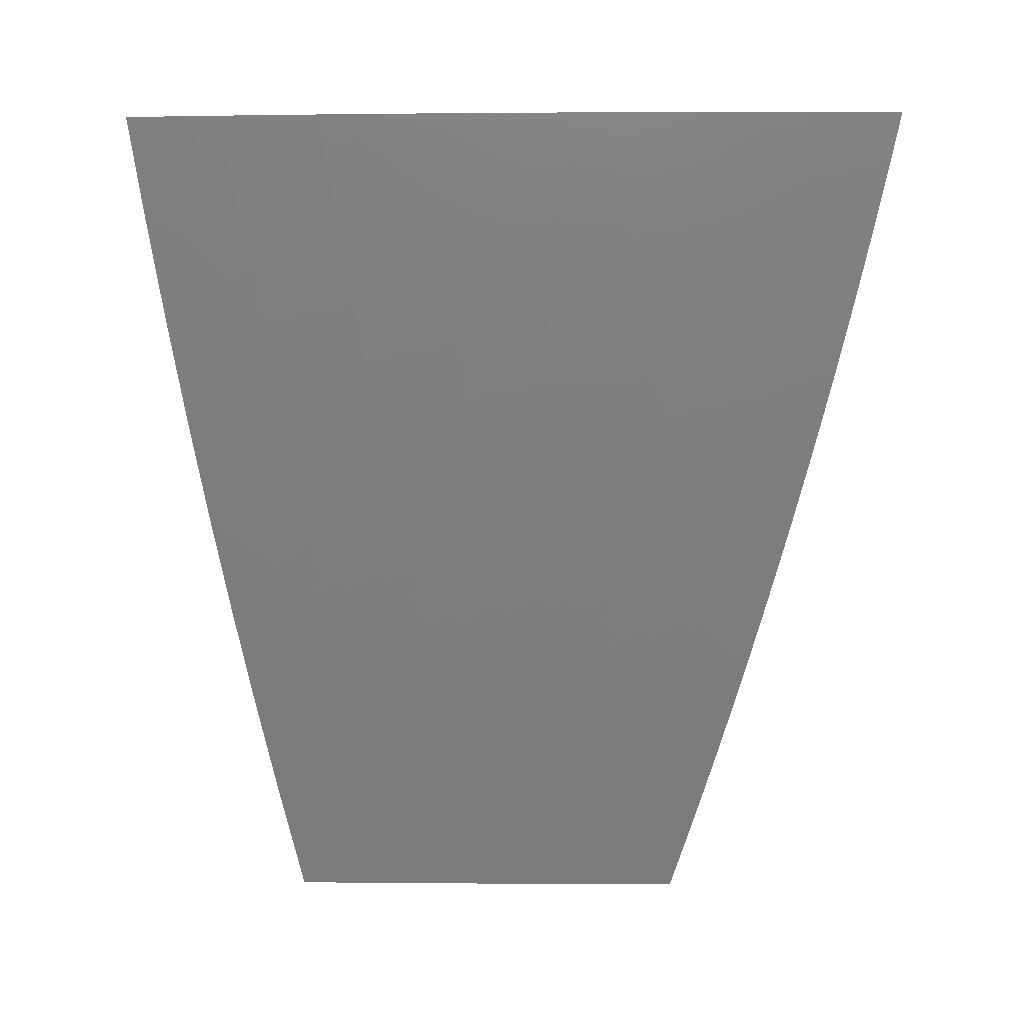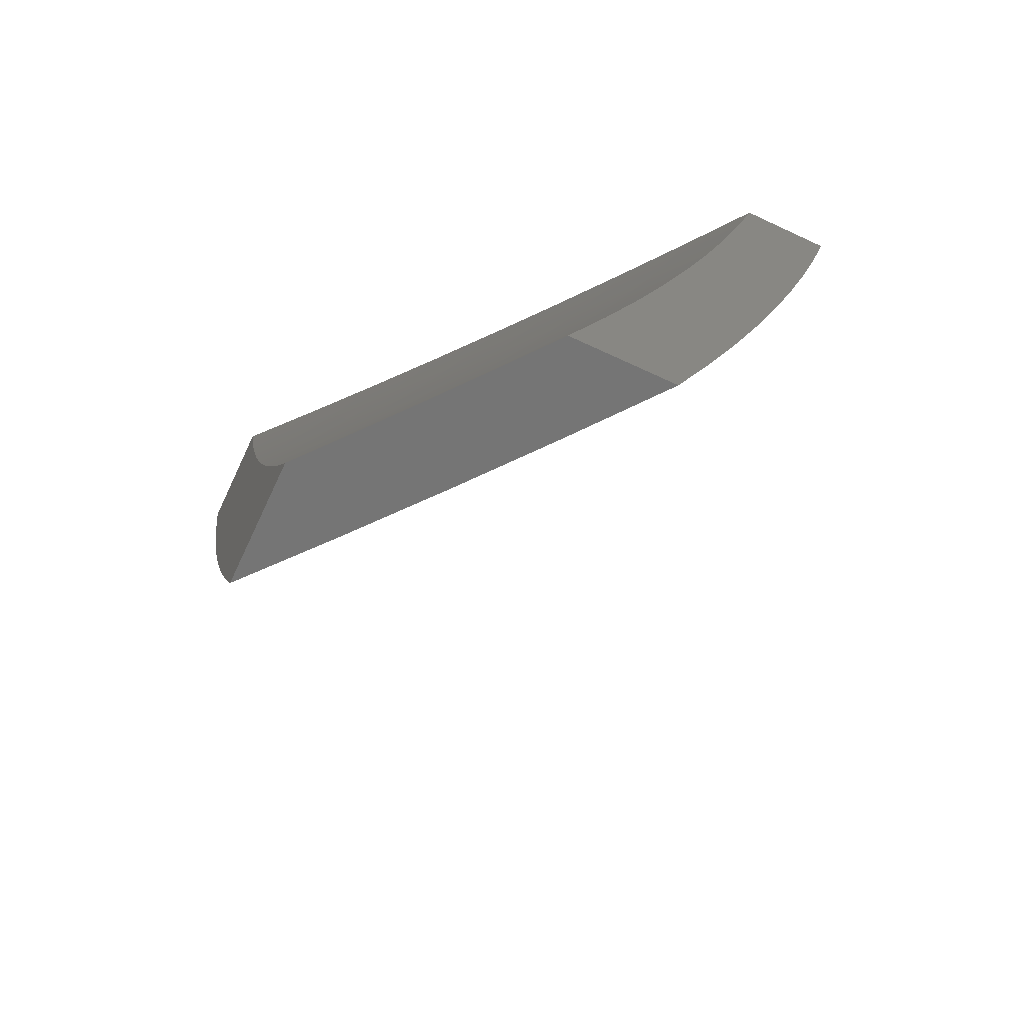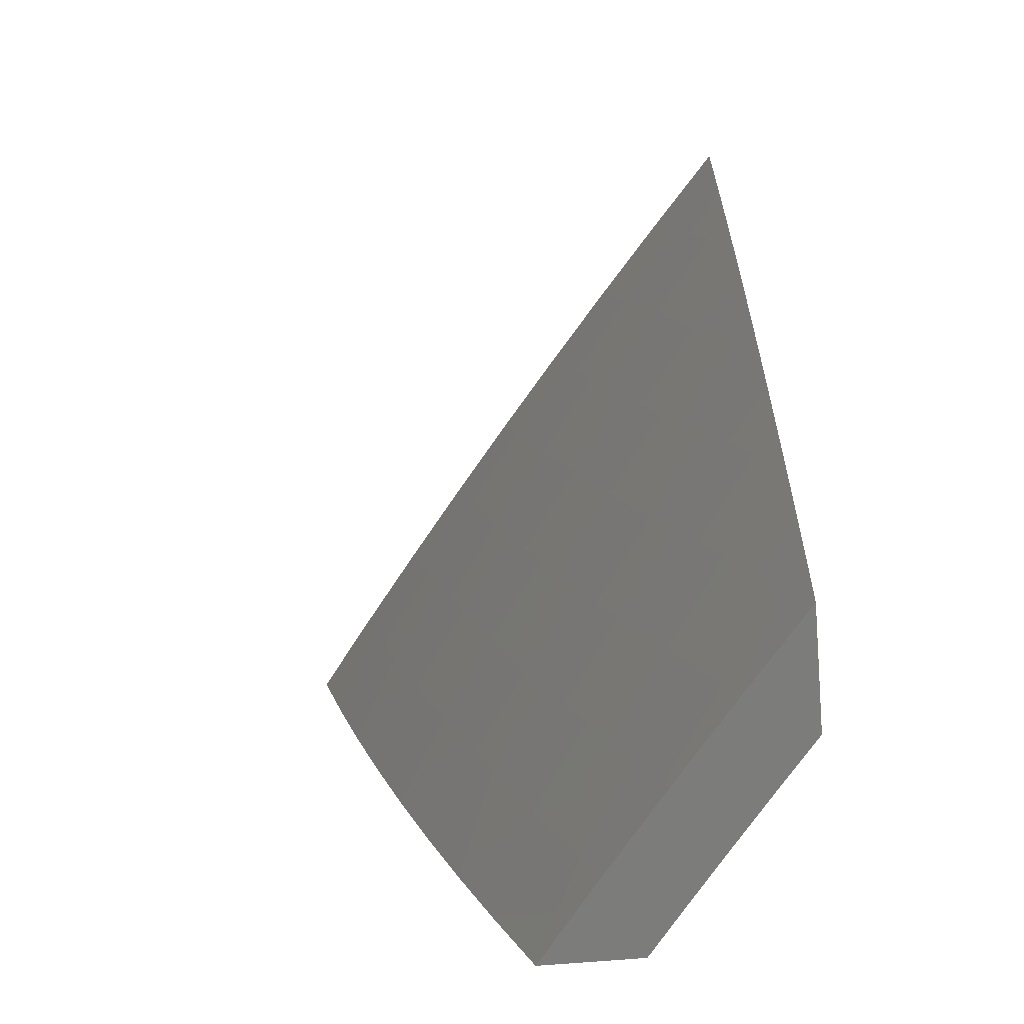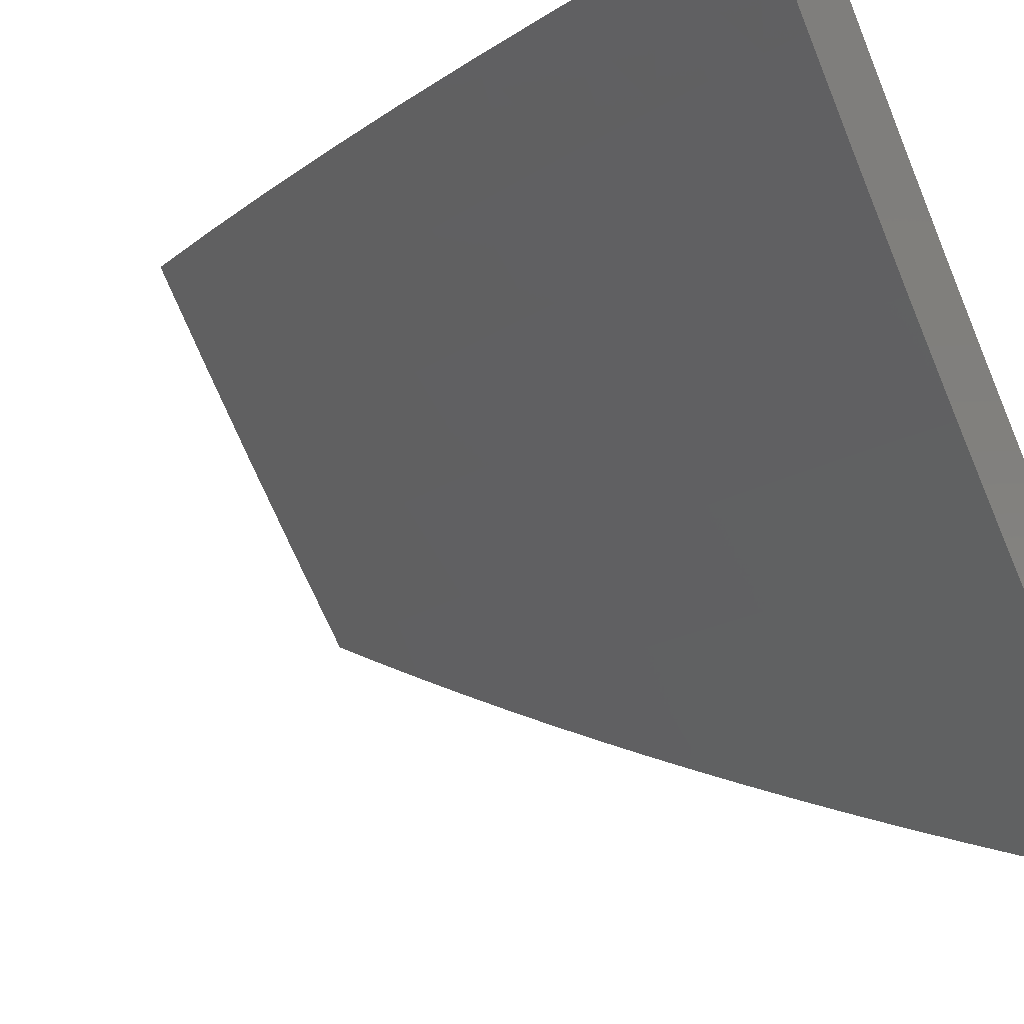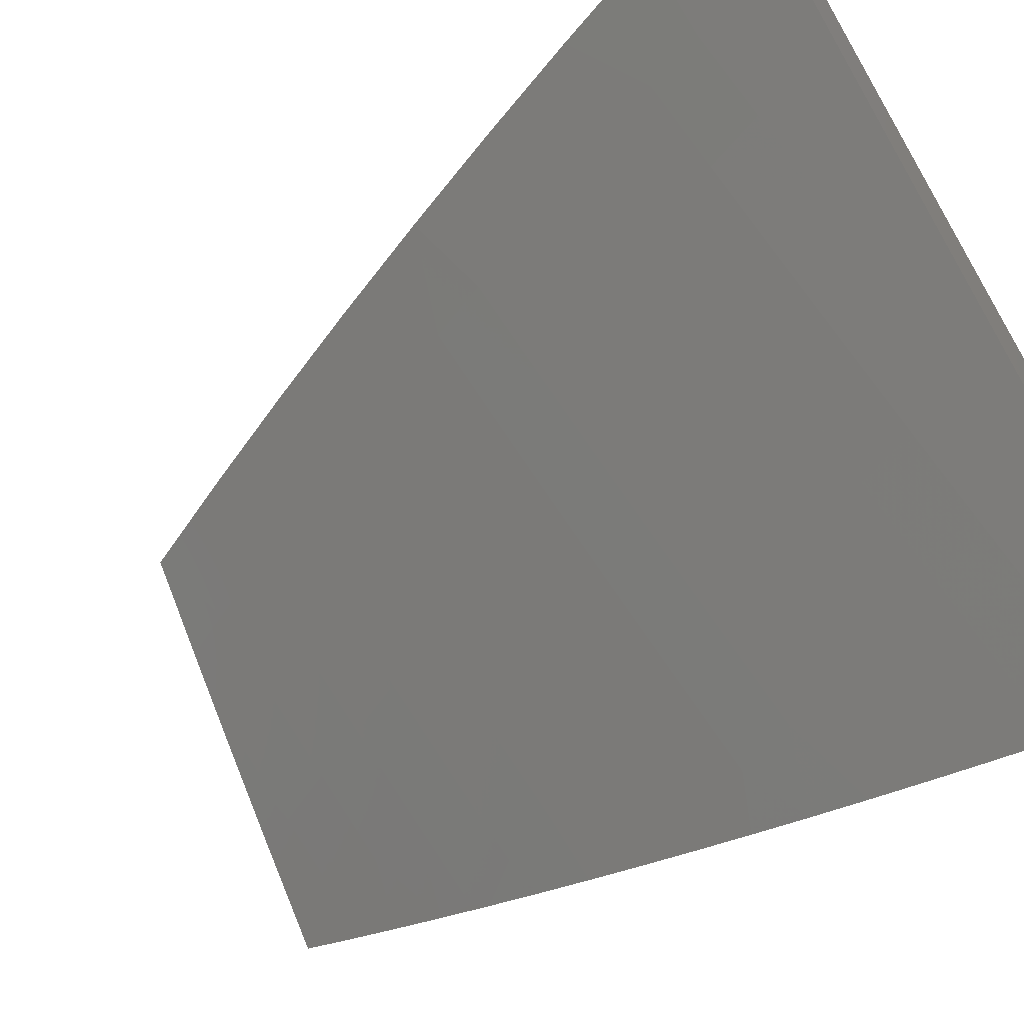
<metadata>
{"format":"stl","ext":"stl","renderer":"f3d","projection":"perspective","resolution":1024,"background":"white","views":[{"elev":-1.1,"azim":131.7,"up":"+Y"},{"elev":-67.8,"azim":-25.1,"up":"+Y"},{"elev":-75.7,"azim":-175.5,"up":"+Y"},{"elev":-16.0,"azim":127.8,"up":"+Z"},{"elev":-59.4,"azim":125.9,"up":"+Z"}]}
</metadata>
<code>
# stl→obj: 234 verts, 464 faces
v 8.243 -2.877 -7
v 8.167 -2.912 -7.079
v 8.197 -3 -7
v 8.142 -2.978 -7.079
v 8.148 -3 -7.06
v 8.099 -3 -7.12
v 8.086 -2.957 -7.157
v 8.05 -3 -7.179
v 8.028 -2.936 -7.234
v 8 -3 -7.239
v 8 -2.939 -7.266
v 8 -2.878 -7.293
v 8.053 -2.872 -7.234
v 8.019 -2.787 -7.311
v 8.077 -2.807 -7.234
v 8.042 -2.722 -7.311
v 8.1 -2.742 -7.234
v 8.065 -2.657 -7.311
v 8.123 -2.677 -7.234
v 8.087 -2.593 -7.311
v 8.145 -2.611 -7.234
v 8.108 -2.528 -7.311
v 8.167 -2.546 -7.234
v 8.129 -2.463 -7.311
v 8.188 -2.481 -7.234
v 8.149 -2.398 -7.311
v 8.208 -2.416 -7.234
v 8.169 -2.334 -7.311
v 8.228 -2.351 -7.234
v 8.188 -2.269 -7.311
v 8.247 -2.285 -7.234
v 8.206 -2.204 -7.311
v 8.266 -2.22 -7.234
v 8.224 -2.139 -7.311
v 8.284 -2.155 -7.234
v 8.242 -2.074 -7.311
v 8.301 -2.089 -7.234
v 8.259 -2.009 -7.311
v 8.318 -2.024 -7.234
v 8.261 -2 -7.311
v 8.324 -2 -7.234
v 8.377 -2.038 -7.157
v 8.387 -2 -7.157
v 8.436 -2.053 -7.079
v 8.449 -2 -7.079
v 8.51 -2 -7
v 8.478 -2.127 -7
v 8.419 -2.119 -7.079
v 8.401 -2.185 -7.079
v 8.36 -2.104 -7.157
v 8.343 -2.17 -7.157
v 8.287 -2.754 -7
v 8.215 -2.78 -7.079
v 8.191 -2.846 -7.079
v 8.134 -2.827 -7.157
v 8.11 -2.892 -7.157
v 8.329 -2.63 -7
v 8.26 -2.648 -7.079
v 8.238 -2.714 -7.079
v 8.181 -2.696 -7.157
v 8.158 -2.761 -7.157
v 8.282 -2.582 -7.079
v 8.369 -2.505 -7
v 8.303 -2.516 -7.079
v 8.324 -2.45 -7.079
v 8.266 -2.433 -7.157
v 8.286 -2.367 -7.157
v 8.407 -2.38 -7
v 8.344 -2.384 -7.079
v 8.306 -2.301 -7.157
v 8.364 -2.318 -7.079
v 8.444 -2.254 -7
v 8.383 -2.251 -7.079
v 8.196 -2 -7.388
v 8.181 -2.059 -7.387
v 8.132 -2 -7.464
v 8.12 -2.044 -7.463
v 8.066 -2 -7.539
v 8.059 -2.028 -7.539
v 8 -2 -7.614
v 8 -2.064 -7.594
v 8.042 -2.092 -7.539
v 8 -2.128 -7.575
v 8.024 -2.155 -7.539
v 8 -2.192 -7.555
v 8.006 -2.218 -7.539
v 8 -2.255 -7.534
v 8.067 -2.235 -7.463
v 8.049 -2.299 -7.463
v 8.109 -2.317 -7.387
v 8.09 -2.381 -7.387
v 8 -2.318 -7.512
v 8.029 -2.363 -7.463
v 8.069 -2.445 -7.387
v 8 -2.381 -7.49
v 8.009 -2.427 -7.463
v 8.049 -2.509 -7.387
v 8 -2.444 -7.468
v 8 -2.507 -7.445
v 8.027 -2.574 -7.387
v 8 -2.569 -7.421
v 8 -2.632 -7.396
v 8.006 -2.638 -7.387
v 8 -2.694 -7.372
v 8 -2.755 -7.346
v 8 -2.817 -7.32
v 8.203 -2.63 -7.157
v 8.225 -2.564 -7.157
v 8.246 -2.499 -7.157
v 8.325 -2.236 -7.157
v 8.128 -2.252 -7.387
v 8.146 -2.188 -7.387
v 8.164 -2.123 -7.387
v 8.086 -2.172 -7.463
v 8.103 -2.108 -7.463
v 8.551 -2 -7.097
v 8.626 -2 -7
v 8.538 -2.052 -7.096
v 8.594 -2.127 -7
v 8.521 -2.121 -7.096
v 8.503 -2.189 -7.096
v 8.432 -2.171 -7.192
v 8.413 -2.239 -7.192
v 8.341 -2.22 -7.287
v 8.322 -2.287 -7.287
v 8.249 -2.267 -7.381
v 8.23 -2.334 -7.381
v 8.156 -2.313 -7.475
v 8.137 -2.38 -7.475
v 8.062 -2.358 -7.568
v 8.042 -2.424 -7.568
v 8 -2.381 -7.63
v 8 -2.444 -7.607
v 8.021 -2.489 -7.568
v 8 -2.507 -7.585
v 8.073 -2.578 -7.475
v 8 -2.569 -7.561
v 8 -2.631 -7.537
v 8.051 -2.644 -7.475
v 8 -2.693 -7.513
v 8.028 -2.71 -7.475
v 8 -2.755 -7.488
v 8.004 -2.776 -7.475
v 8 -2.817 -7.463
v 8.076 -2.801 -7.381
v 8.052 -2.868 -7.381
v 8.147 -2.826 -7.287
v 8.123 -2.893 -7.287
v 8.217 -2.85 -7.192
v 8.193 -2.918 -7.192
v 8.287 -2.874 -7.096
v 8.262 -2.942 -7.096
v 8.362 -2.877 -7
v 8.317 -3 -7
v 8.56 -2.253 -7
v 8.484 -2.258 -7.096
v 8.394 -2.307 -7.192
v 8.302 -2.355 -7.287
v 8.21 -2.401 -7.381
v 8.116 -2.446 -7.475
v 8.465 -2.327 -7.096
v 8.524 -2.379 -7
v 8.444 -2.395 -7.096
v 8.487 -2.505 -7
v 8.424 -2.464 -7.096
v 8.403 -2.532 -7.096
v 8.332 -2.511 -7.192
v 8.311 -2.579 -7.192
v 8.24 -2.557 -7.287
v 8.217 -2.624 -7.287
v 8.146 -2.601 -7.381
v 8.123 -2.668 -7.381
v 8.447 -2.63 -7
v 8.381 -2.601 -7.096
v 8.288 -2.647 -7.192
v 8.195 -2.692 -7.287
v 8.1 -2.735 -7.381
v 8.358 -2.669 -7.096
v 8.406 -2.754 -7
v 8.335 -2.738 -7.096
v 8.311 -2.806 -7.096
v 8.242 -2.782 -7.192
v 8.239 -3 -7.097
v 8.167 -2.985 -7.192
v 8.161 -3 -7.193
v 8.097 -2.96 -7.287
v 8.081 -3 -7.288
v 8.027 -2.934 -7.381
v 8 -3 -7.383
v 8 -2.939 -7.41
v 8 -2.878 -7.436
v 8 -2.318 -7.651
v 8.082 -2.292 -7.568
v 8.176 -2.247 -7.475
v 8.268 -2.201 -7.381
v 8.36 -2.153 -7.287
v 8.45 -2.103 -7.192
v 8.467 -2.035 -7.192
v 8.476 -2 -7.193
v 8.007 -2.271 -7.659
v 8 -2.255 -7.672
v 8.026 -2.206 -7.659
v 8 -2.191 -7.693
v 8.044 -2.141 -7.659
v 8 -2.128 -7.712
v 8.062 -2.076 -7.659
v 8 -2.064 -7.732
v 8.079 -2.011 -7.659
v 8 -2 -7.75
v 8.082 -2 -7.66
v 8.155 -2.03 -7.568
v 8.163 -2 -7.568
v 8.23 -2.048 -7.475
v 8.242 -2 -7.475
v 8.304 -2.067 -7.381
v 8.321 -2 -7.382
v 8.395 -2.018 -7.287
v 8.399 -2 -7.288
v 8.378 -2.085 -7.287
v 8.287 -2.134 -7.381
v 8.213 -2.115 -7.475
v 8.195 -2.181 -7.475
v 8.12 -2.161 -7.568
v 8.101 -2.227 -7.568
v 8.138 -2.095 -7.568
v 8.374 -2.375 -7.192
v 8.282 -2.422 -7.287
v 8.189 -2.468 -7.381
v 8.095 -2.512 -7.475
v 8.353 -2.443 -7.192
v 8.261 -2.49 -7.287
v 8.168 -2.535 -7.381
v 8.265 -2.715 -7.192
v 8.171 -2.759 -7.287
f 1 2 3
f 3 2 4
f 3 4 5
f 5 4 6
f 6 4 7
f 6 7 8
f 8 7 9
f 8 9 10
f 10 9 11
f 11 9 12
f 12 9 13
f 12 13 14
f 14 13 15
f 14 15 16
f 16 15 17
f 16 17 18
f 18 17 19
f 18 19 20
f 20 19 21
f 20 21 22
f 22 21 23
f 22 23 24
f 24 23 25
f 24 25 26
f 26 25 27
f 26 27 28
f 28 27 29
f 28 29 30
f 30 29 31
f 30 31 32
f 32 31 33
f 32 33 34
f 34 33 35
f 34 35 36
f 36 35 37
f 36 37 38
f 38 37 39
f 38 39 40
f 40 39 41
f 41 39 42
f 41 42 43
f 43 42 44
f 43 44 45
f 45 44 46
f 46 44 47
f 47 44 48
f 47 48 49
f 49 48 50
f 49 50 51
f 51 50 37
f 51 37 35
f 52 53 1
f 1 53 54
f 1 54 2
f 2 54 55
f 2 55 56
f 56 55 15
f 56 15 13
f 57 58 52
f 52 58 59
f 52 59 53
f 53 59 60
f 53 60 61
f 61 60 19
f 61 19 17
f 58 57 62
f 62 57 63
f 62 63 64
f 64 63 65
f 64 65 66
f 66 65 67
f 66 67 29
f 29 67 31
f 63 68 65
f 65 68 69
f 65 69 67
f 67 69 70
f 67 70 31
f 31 70 33
f 69 68 71
f 71 68 72
f 71 72 73
f 73 72 49
f 73 49 51
f 72 47 49
f 40 74 38
f 38 74 36
f 36 74 75
f 75 74 76
f 75 76 77
f 77 76 78
f 77 78 79
f 79 78 80
f 79 80 81
f 79 81 82
f 82 81 83
f 82 83 84
f 84 83 85
f 84 85 86
f 86 85 87
f 86 87 88
f 88 87 89
f 88 89 90
f 90 89 91
f 90 91 26
f 26 91 24
f 87 92 89
f 89 92 93
f 89 93 91
f 91 93 94
f 91 94 24
f 24 94 22
f 92 95 93
f 93 95 96
f 93 96 94
f 94 96 97
f 94 97 22
f 22 97 20
f 95 98 96
f 96 98 99
f 96 99 97
f 97 99 100
f 97 100 20
f 20 100 18
f 99 101 100
f 100 101 102
f 100 102 103
f 103 102 104
f 103 104 18
f 18 104 16
f 104 105 16
f 16 105 14
f 105 106 14
f 14 106 12
f 13 9 7
f 2 56 4
f 4 56 7
f 56 13 7
f 17 15 55
f 53 61 54
f 54 61 55
f 61 17 55
f 21 19 60
f 60 59 107
f 107 59 58
f 107 58 108
f 108 58 62
f 108 62 109
f 109 62 64
f 109 64 66
f 100 103 18
f 108 23 107
f 107 23 21
f 107 21 60
f 23 108 25
f 25 108 109
f 25 109 27
f 27 109 66
f 27 66 29
f 90 26 28
f 69 71 70
f 70 71 110
f 70 110 33
f 33 110 35
f 90 28 111
f 111 28 30
f 111 30 112
f 112 30 32
f 112 32 113
f 113 32 34
f 113 34 75
f 75 34 36
f 90 111 88
f 88 111 114
f 88 114 84
f 84 114 82
f 114 111 112
f 84 86 88
f 73 51 110
f 110 51 35
f 114 112 115
f 115 112 113
f 115 113 77
f 77 113 75
f 79 82 115
f 115 82 114
f 79 115 77
f 71 73 110
f 50 48 42
f 42 48 44
f 37 50 39
f 39 50 42
f 116 117 118
f 118 117 119
f 118 119 120
f 120 119 121
f 120 121 122
f 122 121 123
f 122 123 124
f 124 123 125
f 124 125 126
f 126 125 127
f 126 127 128
f 128 127 129
f 128 129 130
f 130 129 131
f 130 131 132
f 132 131 133
f 133 131 134
f 133 134 135
f 135 134 136
f 135 136 137
f 137 136 138
f 138 136 139
f 138 139 140
f 140 139 141
f 140 141 142
f 142 141 143
f 142 143 144
f 144 143 145
f 144 145 146
f 146 145 147
f 146 147 148
f 148 147 149
f 148 149 150
f 150 149 151
f 150 151 152
f 152 151 153
f 152 153 154
f 119 155 121
f 121 155 156
f 121 156 123
f 123 156 157
f 123 157 125
f 125 157 158
f 125 158 127
f 127 158 159
f 127 159 129
f 129 159 160
f 129 160 131
f 131 160 134
f 156 155 161
f 161 155 162
f 161 162 163
f 163 162 164
f 163 164 165
f 165 164 166
f 165 166 167
f 167 166 168
f 167 168 169
f 169 168 170
f 169 170 171
f 171 170 172
f 171 172 139
f 139 172 141
f 164 173 166
f 166 173 174
f 166 174 168
f 168 174 175
f 168 175 170
f 170 175 176
f 170 176 172
f 172 176 177
f 172 177 141
f 141 177 143
f 174 173 178
f 178 173 179
f 178 179 180
f 180 179 181
f 180 181 182
f 182 181 149
f 182 149 147
f 179 153 181
f 181 153 151
f 181 151 149
f 154 183 152
f 152 183 150
f 150 183 184
f 184 183 185
f 184 185 186
f 186 185 187
f 186 187 188
f 188 187 189
f 188 189 190
f 190 191 188
f 188 191 146
f 188 146 148
f 191 144 146
f 132 192 130
f 130 192 193
f 130 193 128
f 128 193 194
f 128 194 126
f 126 194 195
f 126 195 124
f 124 195 196
f 124 196 122
f 122 196 197
f 122 197 120
f 120 197 198
f 120 198 118
f 118 198 199
f 118 199 116
f 193 192 200
f 200 192 201
f 200 201 202
f 202 201 203
f 202 203 204
f 204 203 205
f 204 205 206
f 206 205 207
f 206 207 208
f 208 207 209
f 208 209 210
f 208 210 211
f 211 210 212
f 211 212 213
f 213 212 214
f 213 214 215
f 215 214 216
f 215 216 217
f 217 216 218
f 217 218 198
f 198 218 199
f 198 197 217
f 217 197 219
f 217 219 215
f 215 219 220
f 215 220 221
f 221 220 222
f 221 222 223
f 223 222 224
f 223 224 202
f 202 224 200
f 220 219 196
f 196 219 197
f 215 221 213
f 213 221 225
f 213 225 211
f 211 225 206
f 211 206 208
f 220 196 195
f 220 195 222
f 222 195 194
f 222 194 224
f 224 194 193
f 224 193 200
f 225 221 223
f 206 225 204
f 204 225 223
f 204 223 202
f 163 226 161
f 161 226 157
f 161 157 156
f 157 226 158
f 158 226 227
f 158 227 159
f 159 227 228
f 159 228 160
f 160 228 229
f 160 229 134
f 134 229 136
f 226 163 230
f 230 163 165
f 230 165 167
f 167 231 230
f 230 231 227
f 230 227 226
f 227 231 228
f 228 231 232
f 228 232 229
f 229 232 136
f 232 231 169
f 169 231 167
f 174 178 175
f 175 178 233
f 175 233 176
f 176 233 234
f 176 234 177
f 177 234 145
f 177 145 143
f 232 169 171
f 139 136 171
f 171 136 232
f 178 180 233
f 233 180 182
f 233 182 234
f 234 182 147
f 234 147 145
f 186 188 148
f 184 186 150
f 150 186 148
f 209 80 210
f 210 80 78
f 210 78 212
f 212 78 76
f 212 76 214
f 214 76 74
f 214 74 216
f 216 74 40
f 216 40 41
f 216 41 218
f 218 41 43
f 218 43 199
f 199 43 45
f 199 45 116
f 116 45 46
f 116 46 117
f 117 46 119
f 119 46 47
f 119 47 155
f 155 47 72
f 155 72 162
f 162 72 164
f 164 72 68
f 164 68 173
f 173 68 63
f 173 63 179
f 179 63 57
f 179 57 153
f 153 57 52
f 153 52 154
f 154 52 1
f 154 1 3
f 154 3 183
f 183 3 5
f 183 5 185
f 185 5 6
f 185 6 8
f 185 8 187
f 187 8 10
f 187 10 189
f 10 11 189
f 189 11 12
f 189 12 106
f 189 106 190
f 190 106 105
f 190 105 191
f 191 105 104
f 191 104 144
f 144 104 102
f 144 102 142
f 142 102 101
f 142 101 140
f 140 101 99
f 140 99 138
f 138 99 98
f 138 98 137
f 137 98 95
f 137 95 135
f 135 95 92
f 135 92 133
f 133 92 132
f 132 92 87
f 132 87 192
f 192 87 85
f 192 85 201
f 201 85 83
f 201 83 203
f 203 83 81
f 203 81 205
f 205 81 80
f 205 80 207
f 207 80 209

</code>
